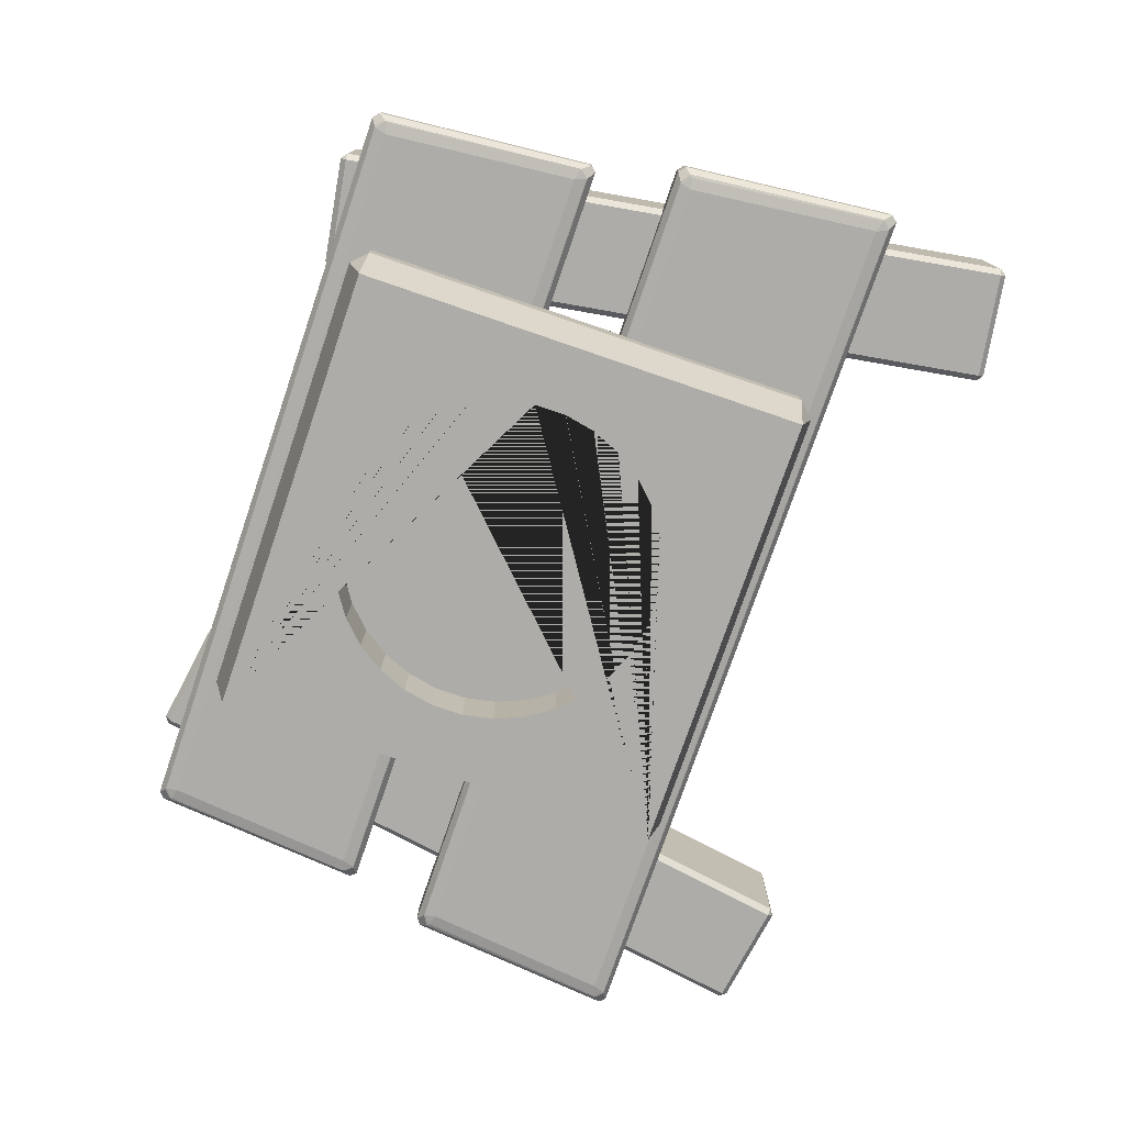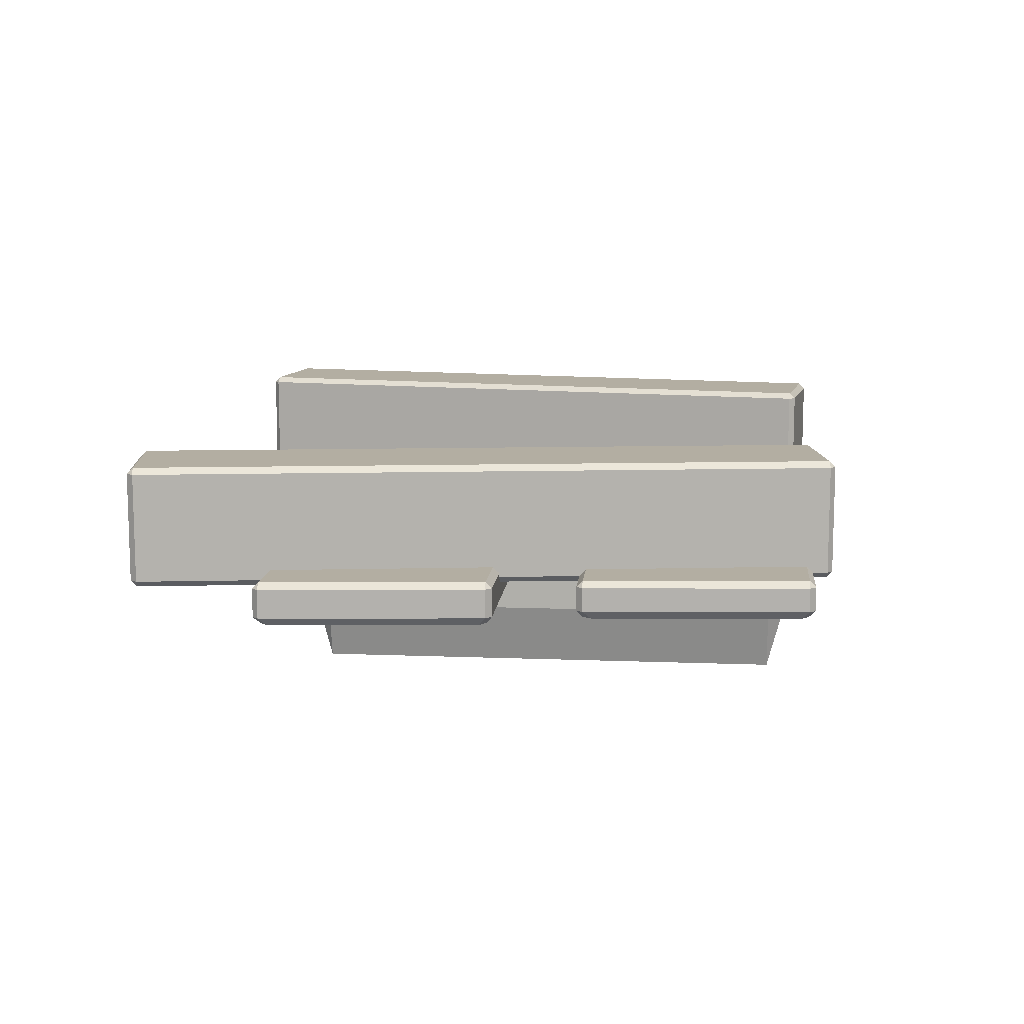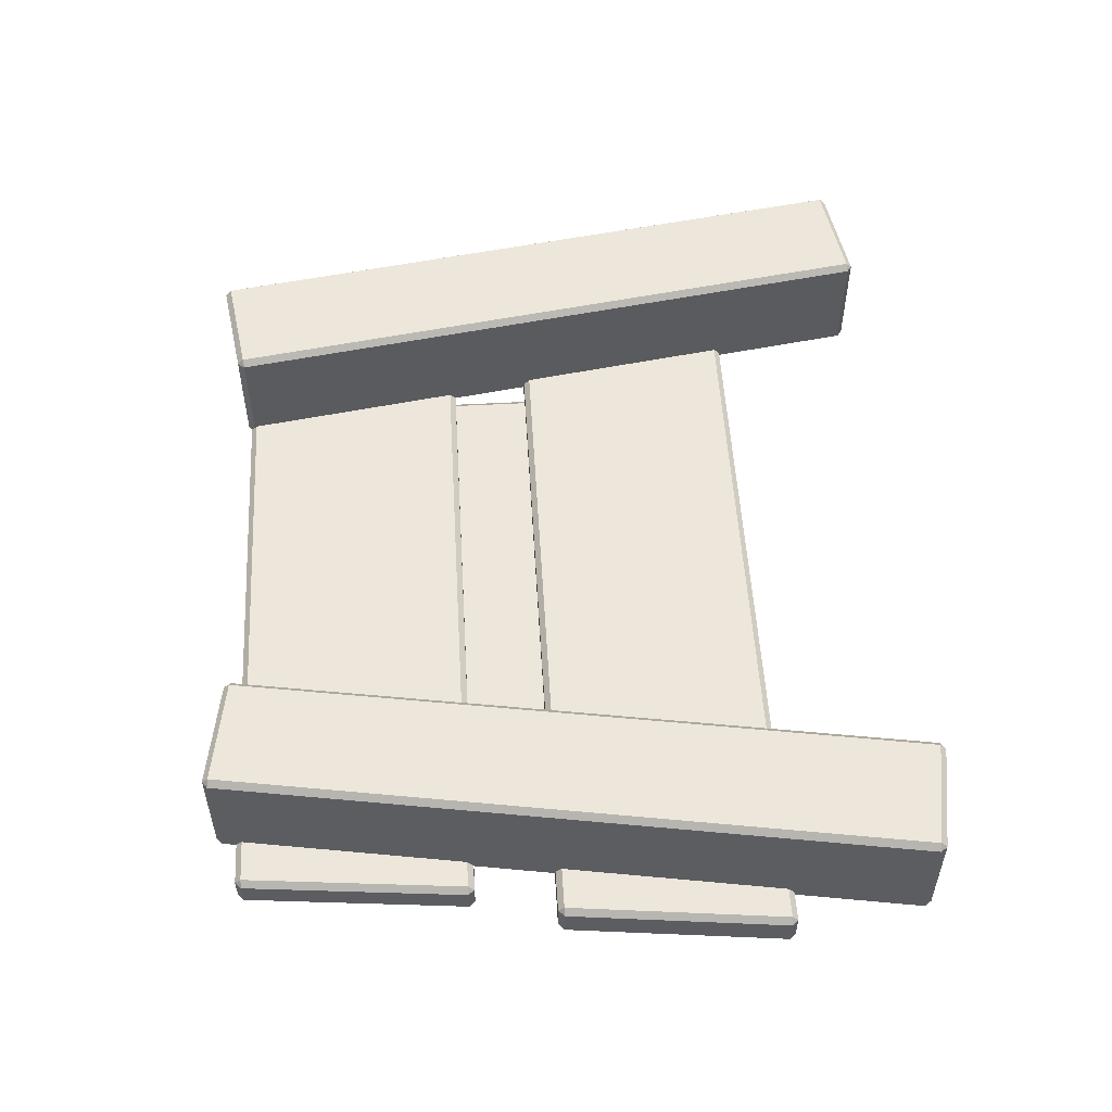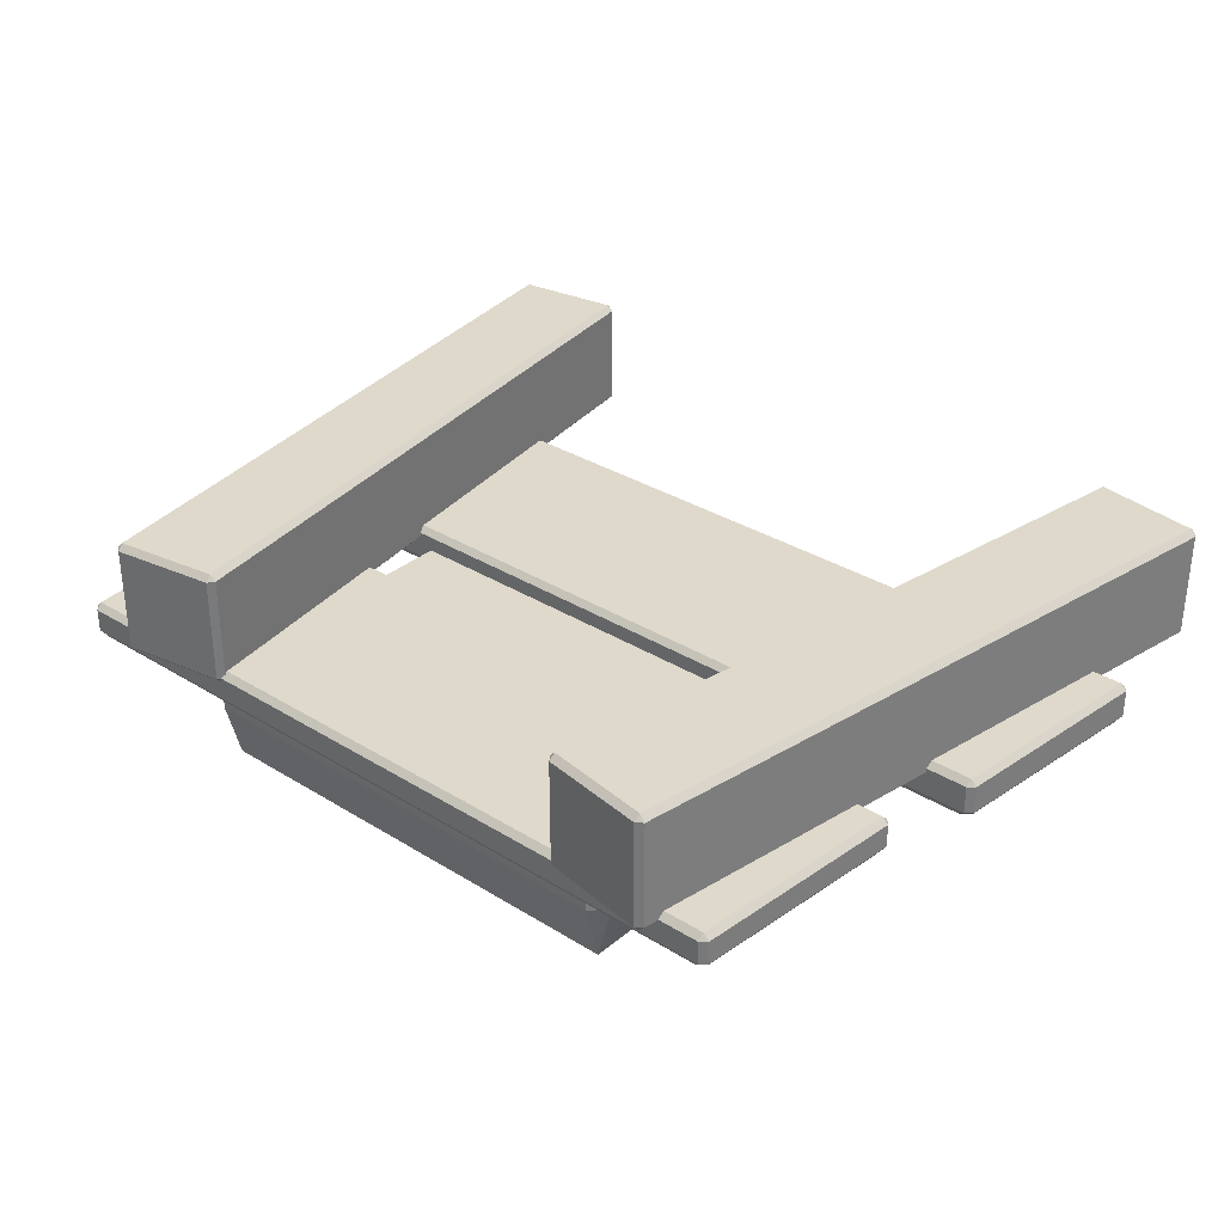
<metadata>
{"format":"obj","ext":"obj","renderer":"f3d","projection":"perspective","resolution":1024,"background":"white","views":[{"elev":-76.6,"azim":-108.9,"up":"+Z"},{"elev":10.8,"azim":95.6,"up":"+Z"},{"elev":53.1,"azim":-93.3,"up":"+Z"},{"elev":32.3,"azim":-139.1,"up":"+Z"}]}
</metadata>
<code>
o barrierTriangle.002_Cube.033
v 0.7715 -0.04331 -0.02531
v 0.7546 -0.03101 -0.02531
v 0.7692 -0.02869 -0.04011
v 0.4901 1.639 -0.02531
v 0.5024 1.656 -0.02531
v 0.5047 1.641 -0.04011
v 1.03 -0.002311 -0.02531
v 1.028 0.0123 -0.04011
v 1.043 0.01462 -0.02531
v 0.7613 1.697 -0.02531
v 0.7782 1.685 -0.02531
v 0.7636 1.682 -0.04011
v 0.7715 -0.04331 0.2368
v 0.7692 -0.02869 0.2516
v 0.7546 -0.03101 0.2368
v 0.5024 1.656 0.2368
v 0.4901 1.639 0.2368
v 0.5047 1.641 0.2516
v 1.03 -0.002311 0.2368
v 1.043 0.01462 0.2368
v 1.028 0.0123 0.2516
v 0.7613 1.697 0.2368
v 0.7636 1.682 0.2516
v 0.7782 1.685 0.2368
v 1.142 0.3346 -0.01547
v 1.127 0.3347 -0.000675
v 1.128 0.3199 -0.01547
v -1.117 0.3346 -0.01547
v -1.104 0.3199 -0.01547
v -1.102 0.3347 -0.000675
v 1.07 0.8829 -0.01547
v 1.072 0.8681 -0.000675
v 1.086 0.8682 -0.01547
v -1.046 0.8829 -0.01547
v -1.062 0.8682 -0.01547
v -1.047 0.8681 -0.000675
v 1.142 0.3346 -0.08488
v 1.128 0.3199 -0.08488
v 1.105 0.3338 -0.1047
v 1.126 0.3541 -0.1045
v 1.103 0.336 -0.1055
v 1.092 0.3647 -0.1106
v 1.122 0.3575 -0.1057
v -1.104 0.3199 -0.08488
v -1.117 0.3346 -0.08488
v -1.101 0.3541 -0.1045
v -1.081 0.3338 -0.1047
v -1.097 0.3575 -0.1057
v -1.068 0.3647 -0.1106
v -1.078 0.336 -0.1055
v 1.046 0.8668 -0.1055
v 1.067 0.8468 -0.1063
v 1.039 0.8381 -0.1106
v 1.048 0.869 -0.1047
v 1.07 0.8829 -0.08488
v 1.086 0.8682 -0.08488
v 1.074 0.853 -0.104
v -1.062 0.8682 -0.08488
v -1.046 0.8829 -0.08488
v -1.024 0.869 -0.1047
v -1.049 0.853 -0.104
v -1.022 0.8668 -0.1055
v -1.014 0.8381 -0.1106
v -1.042 0.8468 -0.1063
v -1.067 -0.002311 -0.02531
v -1.079 0.01462 -0.02531
v -1.065 0.0123 -0.04011
v -0.8148 1.685 -0.02531
v -0.7979 1.697 -0.02531
v -0.8002 1.682 -0.04011
v -0.8082 -0.04331 -0.02531
v -0.8059 -0.02869 -0.04011
v -0.7912 -0.03101 -0.02531
v -0.5391 1.656 -0.02531
v -0.5268 1.639 -0.02531
v -0.5414 1.641 -0.04011
v -1.067 -0.002311 0.2368
v -1.065 0.0123 0.2516
v -1.079 0.01462 0.2368
v -0.7979 1.697 0.2368
v -0.8148 1.685 0.2368
v -0.8002 1.682 0.2516
v -0.8082 -0.04331 0.2368
v -0.7912 -0.03101 0.2368
v -0.8059 -0.02869 0.2516
v -0.5391 1.656 0.2368
v -0.5414 1.641 0.2516
v -0.5268 1.639 0.2368
v 1.014 1.093 -0.0237
v 0.9988 1.093 -0.008904
v 1 1.078 -0.0237
v -0.9893 1.093 -0.0237
v -0.9758 1.078 -0.0237
v -0.9744 1.093 -0.008904
v 0.9485 1.648 -0.0237
v 0.9498 1.633 -0.008904
v 0.9646 1.633 -0.0237
v -0.9241 1.648 -0.0237
v -0.9402 1.633 -0.0237
v -0.9254 1.633 -0.008904
v 1.014 1.093 -0.08188
v 1 1.078 -0.08188
v 0.9801 1.092 -0.1012
v 0.9976 1.115 -0.1015
v 0.9779 1.094 -0.1019
v 0.9679 1.123 -0.1064
v 0.9976 1.115 -0.1015
v -0.9758 1.078 -0.08188
v -0.9893 1.093 -0.08188
v -0.9732 1.115 -0.1015
v -0.9557 1.092 -0.1012
v -0.9732 1.115 -0.1015
v -0.9435 1.123 -0.1064
v -0.9535 1.094 -0.1019
v 0.9276 1.632 -0.1019
v 0.9489 1.612 -0.1021
v 0.9207 1.603 -0.1064
v 0.9296 1.634 -0.1012
v 0.9485 1.648 -0.08188
v 0.9646 1.633 -0.08188
v 0.952 1.615 -0.101
v -0.9402 1.633 -0.08188
v -0.9241 1.648 -0.08188
v -0.9052 1.634 -0.1012
v -0.9276 1.615 -0.101
v -0.9032 1.632 -0.1019
v -0.8963 1.603 -0.1064
v -0.9245 1.612 -0.1021
f 15 17 4 2
f 21 23 18 14
f 56 33 25 37
f 22 10 5 16
f 3 6 12 8
f 9 11 24 20
f 35 58 45 28
f 27 29 44 38
f 55 59 34 31
f 46 61 64 48
f 57 40 43 52
f 39 47 50 41
f 42 49 63 53
f 60 54 51 62
f 71 83 77 65
f 32 36 30 26
f 79 81 68 66
f 85 87 82 78
f 120 97 89 101
f 86 74 69 80
f 67 70 76 72
f 73 75 88 84
f 99 122 109 92
f 91 93 108 102
f 119 123 98 95
f 110 125 128 112
f 121 104 107 116
f 103 111 114 105
f 106 113 127 117
f 124 118 115 126
f 96 100 94 90
f 1 2 3
f 4 5 6
f 7 8 9
f 10 11 12
f 13 14 15
f 16 17 18
f 19 20 21
f 22 23 24
f 25 26 27
f 28 29 30
f 31 32 33
f 34 35 36
f 37 38 39 40
f 41 42 43
f 44 45 46 47
f 48 49 50
f 51 52 53
f 54 55 56 57
f 58 59 60 61
f 62 63 64
f 65 66 67
f 68 69 70
f 71 72 73
f 74 75 76
f 77 78 79
f 80 81 82
f 83 84 85
f 86 87 88
f 89 90 91
f 92 93 94
f 95 96 97
f 98 99 100
f 101 102 103 104
f 105 106 107
f 108 109 110 111
f 112 113 114
f 115 116 117
f 118 119 120 121
f 122 123 124 125
f 126 127 128
f 7 1 3 8
f 2 4 6 3
f 5 10 12 6
f 11 9 8 12
f 19 7 9 20
f 10 22 24 11
f 23 21 20 24
f 13 19 21 14
f 22 16 18 23
f 17 15 14 18
f 1 13 15 2
f 16 5 4 17
f 36 32 31 34
f 25 33 32 26
f 35 28 30 36
f 29 27 26 30
f 51 54 57 52
f 56 37 40 57
f 39 41 43 40
f 42 53 52 43
f 38 44 47 39
f 46 48 50 47
f 49 42 41 50
f 45 58 61 46
f 60 62 64 61
f 63 49 48 64
f 59 55 54 60
f 53 63 62 51
f 55 31 33 56
f 27 38 37 25
f 28 45 44 29
f 34 59 58 35
f 71 65 67 72
f 66 68 70 67
f 69 74 76 70
f 75 73 72 76
f 83 71 73 84
f 74 86 88 75
f 87 85 84 88
f 77 83 85 78
f 86 80 82 87
f 81 79 78 82
f 65 77 79 66
f 80 69 68 81
f 100 96 95 98
f 89 97 96 90
f 99 92 94 100
f 93 91 90 94
f 115 118 121 116
f 120 101 104 121
f 103 105 107 104
f 106 117 116 107
f 102 108 111 103
f 110 112 114 111
f 113 106 105 114
f 109 122 125 110
f 124 126 128 125
f 127 113 112 128
f 123 119 118 124
f 117 127 126 115
f 119 95 97 120
f 91 102 101 89
f 92 109 108 93
f 98 123 122 99
f 7 19 13 1
o barrierShapes.007_Cube.040
v 0 0.6281 -0.1162
v -0.03981 0.5923 -0.1571
v 0.03981 0.5923 -0.1571
v 0.07239 0.6352 -0.116
v 0.04042 0.5924 -0.1571
v 0.1185 0.6079 -0.1567
v 0.142 0.6564 -0.1155
v 0.1191 0.6081 -0.1567
v 0.1927 0.6386 -0.1559
v 0.2061 0.6906 -0.1146
v 0.1932 0.6389 -0.1559
v 0.2594 0.6831 -0.1548
v 0.2624 0.7368 -0.1135
v 0.2599 0.6835 -0.1548
v 0.3162 0.7398 -0.1534
v 0.3085 0.793 -0.1121
v 0.3166 0.7403 -0.1534
v 0.3608 0.8064 -0.1518
v 0.3428 0.8571 -0.1105
v 0.3611 0.807 -0.1518
v 0.3916 0.8805 -0.15
v 0.3639 0.9267 -0.1088
v 0.3917 0.8811 -0.15
v 0.4073 0.9592 -0.148
v 0.3711 0.9991 -0.107
v 0.4073 0.9598 -0.148
v 0.4073 1.039 -0.1461
v 0.3639 1.071 -0.1053
v 0.4073 1.04 -0.146
v 0.3917 1.118 -0.1441
v 0.3428 1.141 -0.1035
v 0.3916 1.119 -0.1441
v 0.3611 1.192 -0.1423
v 0.3085 1.205 -0.102
v 0.3608 1.193 -0.1423
v 0.3166 1.259 -0.1406
v 0.2624 1.261 -0.1006
v 0.3162 1.259 -0.1406
v 0.2599 1.316 -0.1392
v 0.2061 1.308 -0.09944
v 0.2594 1.316 -0.1392
v 0.1932 1.36 -0.1381
v 0.142 1.342 -0.09859
v 0.1927 1.361 -0.1381
v 0.1191 1.391 -0.1374
v 0.07239 1.363 -0.09807
v 0.1185 1.391 -0.1374
v 0.04042 1.407 -0.137
v -0 1.37 -0.0979
v 0.03981 1.407 -0.137
v -0.03981 1.407 -0.137
v -0.07239 1.363 -0.09807
v -0.04042 1.407 -0.137
v -0.1185 1.391 -0.1374
v -0.142 1.342 -0.09859
v -0.1191 1.391 -0.1374
v -0.1927 1.361 -0.1381
v -0.2061 1.308 -0.09944
v -0.1932 1.36 -0.1381
v -0.2594 1.316 -0.1392
v -0.2624 1.261 -0.1006
v -0.2599 1.316 -0.1392
v -0.3162 1.259 -0.1406
v -0.3085 1.205 -0.102
v -0.3166 1.259 -0.1406
v -0.3608 1.193 -0.1423
v -0.3428 1.141 -0.1035
v -0.3611 1.192 -0.1423
v -0.3916 1.119 -0.1441
v -0.3639 1.071 -0.1053
v -0.3917 1.118 -0.1441
v -0.4073 1.04 -0.146
v -0.3711 0.9991 -0.107
v -0.4073 1.039 -0.1461
v -0.4073 0.9598 -0.148
v -0.3639 0.9267 -0.1088
v -0.4073 0.9592 -0.148
v -0.3917 0.8811 -0.15
v -0.3428 0.8571 -0.1105
v -0.3916 0.8805 -0.15
v -0.3611 0.807 -0.1518
v -0.3085 0.793 -0.1121
v -0.3608 0.8064 -0.1518
v -0.3166 0.7403 -0.1534
v -0.2624 0.7368 -0.1135
v -0.3162 0.7398 -0.1534
v -0.2599 0.6835 -0.1548
v -0.2061 0.6906 -0.1146
v -0.2594 0.6831 -0.1548
v -0.1932 0.6389 -0.1559
v -0.142 0.6564 -0.1155
v -0.1927 0.6386 -0.1559
v -0.1191 0.6081 -0.1567
v -0.07239 0.6352 -0.116
v -0.1185 0.6079 -0.1567
v -0.04042 0.5924 -0.1571
v 0.6126 1.548 -0.0931
v 0.5734 1.588 -0.0931
v 0.5734 1.548 -0.05386
v 0.6126 0.4021 -0.0931
v 0.5734 0.4021 -0.05386
v 0.5734 0.3628 -0.0931
v 0.6126 0.4021 -0.1726
v 0.5734 0.3628 -0.1726
v 0.5734 0.4021 -0.3195
v 0.6126 1.548 -0.1726
v 0.5734 1.548 -0.3195
v 0.5734 1.588 -0.1726
v -0.6126 0.4021 -0.0931
v -0.5734 0.3628 -0.0931
v -0.5734 0.4021 -0.05387
v -0.6126 1.548 -0.0931
v -0.5734 1.548 -0.05387
v -0.5734 1.588 -0.0931
v -0.6126 1.548 -0.1726
v -0.5734 1.588 -0.1726
v -0.5734 1.548 -0.3195
v -0.6126 0.4021 -0.1726
v -0.5734 0.4021 -0.3195
v -0.5734 0.3628 -0.1726
v -0.04042 1.409 -0.3195
v -0.03981 1.409 -0.3195
v 0.03981 1.409 -0.3195
v 0.1185 1.394 -0.3195
v 0.04042 1.409 -0.3195
v 0.1932 1.363 -0.3195
v 0.2594 1.318 -0.3195
v 0.1927 1.363 -0.3195
v 0.1191 1.393 -0.3195
v -0.1927 1.363 -0.3195
v -0.1191 1.393 -0.3195
v -0.1185 1.394 -0.3195
v -0.1932 1.363 -0.3195
v 0.3608 1.195 -0.3195
v 0.3166 1.261 -0.3195
v 0.3162 1.262 -0.3195
v 0.2599 1.318 -0.3195
v -0.2594 1.318 -0.3195
v -0.3162 1.262 -0.3195
v -0.2599 1.318 -0.3195
v -0.3608 1.195 -0.3195
v -0.3166 1.261 -0.3195
v 0.4073 1.013 -0.3195
v 0.4073 0.9619 -0.3195
v 0.4073 1.042 -0.3195
v 0.4073 1.042 -0.3195
v 0.3917 1.12 -0.3195
v 0.3916 1.121 -0.3195
v 0.3611 1.194 -0.3195
v -0.3916 1.121 -0.3195
v -0.3611 1.194 -0.3195
v -0.4073 1.042 -0.3195
v -0.4073 1.042 -0.3195
v -0.3917 1.12 -0.3195
v 0.4073 0.9613 -0.3195
v 0.3916 0.8826 -0.3195
v 0.3917 0.8832 -0.3195
v 0.3611 0.8091 -0.3195
v -0.3611 0.8091 -0.3195
v -0.3916 0.8826 -0.3195
v -0.3917 0.8832 -0.3195
v -0.4073 0.9613 -0.3195
v -0.4073 0.9619 -0.3195
v 0.3166 0.7423 -0.3195
v 0.3608 0.8085 -0.3195
v 0.2599 0.6855 -0.3195
v 0.3162 0.7418 -0.3195
v -0.3162 0.7418 -0.3195
v -0.2599 0.6855 -0.3195
v -0.3166 0.7423 -0.3195
v -0.3608 0.8085 -0.3195
v 0.1927 0.6406 -0.3195
v 0.1932 0.6409 -0.3195
v 0.2594 0.6851 -0.3195
v 0.1191 0.6101 -0.3195
v 0.04042 0.5944 -0.3195
v 0.1185 0.6099 -0.3195
v 0.03981 0.5944 -0.3195
v -0.03981 0.5944 -0.3195
v -0.04042 0.5944 -0.3195
v -0.1185 0.6099 -0.3195
v -0.1191 0.6101 -0.3195
v -0.1927 0.6406 -0.3195
v -0.1932 0.6409 -0.3195
v -0.2594 0.6851 -0.3195
f 224 130 307 308
f 137 139 301 300
f 140 142 294 302
f 143 145 292 295
f 146 148 286 293
f 149 151 285 284
f 152 154 272 283
f 155 157 274 273
f 158 160 276 275
f 161 163 262 277
f 164 166 264 263
f 167 169 255 265
f 170 172 256 254
f 173 175 252 257
f 176 178 251 253
f 179 181 249 250
f 182 184 259 260
f 185 187 261 258
f 188 190 268 266
f 191 193 270 267
f 194 196 279 269
f 197 199 282 278
f 200 202 280 281
f 203 205 290 291
f 206 208 288 289
f 209 211 299 287
f 212 214 296 298
f 215 217 313 297
f 218 220 311 312
f 221 223 309 310
f 134 136 303 305
f 131 133 304 306
f 129 131 130
f 132 134 133
f 135 137 136
f 138 140 139
f 141 143 142
f 144 146 145
f 147 149 148
f 150 152 151
f 153 155 154
f 156 158 157
f 159 161 160
f 162 164 163
f 165 167 166
f 168 170 169
f 171 173 172
f 174 176 175
f 177 179 178
f 180 182 181
f 183 185 184
f 186 188 187
f 189 191 190
f 192 194 193
f 195 197 196
f 198 200 199
f 201 203 202
f 204 206 205
f 207 209 208
f 210 212 211
f 213 215 214
f 216 218 217
f 219 221 220
f 222 224 223
f 131 129 132 133
f 130 131 306 307
f 134 132 135 136
f 137 135 138 139
f 140 138 141 142
f 143 141 144 145
f 146 144 147 148
f 149 147 150 151
f 152 150 153 154
f 155 153 156 157
f 158 156 159 160
f 161 159 162 163
f 164 162 165 166
f 167 165 168 169
f 170 168 171 172
f 173 171 174 175
f 176 174 177 178
f 179 177 180 181
f 182 180 183 184
f 185 183 186 187
f 188 186 189 190
f 191 189 192 193
f 194 192 195 196
f 197 195 198 199
f 200 198 201 202
f 203 201 204 205
f 206 204 207 208
f 209 207 210 211
f 212 210 213 214
f 215 213 216 217
f 218 216 219 220
f 221 219 222 223
f 224 222 129 130
f 129 222 219 216 213 210 207 204 201 198 195 192 189 186 183 180 177 174 171 168 165 162 159 156 153 150 147 144 141 138 135 132
f 233 247 245 280 291 290 289 288 287 299 298 296 297 313 312 311 310 309 308 307 306 304 305 303 300 301 302 294 295 292 293 286 284 285 283 272 271 235
f 232 230 238 248
f 240 243 246 237
f 236 244 242 226
f 227 241 239 229
f 225 226 227
f 228 229 230
f 231 232 233
f 234 235 236
f 237 238 239
f 240 241 242
f 243 244 245
f 246 247 248
f 227 229 228 225
f 233 235 234 231
f 239 241 240 237
f 245 247 246 243
f 247 233 232 248
f 244 236 235 245
f 241 227 226 242
f 238 230 229 239
f 243 240 242 244
f 248 238 237 246
f 231 228 230 232
f 236 226 225 234
f 228 231 234 225
f 261 187 188 266
f 268 190 191 267
f 249 181 182 260
f 285 151 152 283
f 311 220 221 310
f 255 169 170 254
f 303 136 137 300
f 259 184 185 258
f 256 172 173 257
f 299 211 212 298
f 304 133 134 305
f 286 148 149 284
f 288 208 209 287
f 264 166 167 265
f 294 142 143 295
f 251 178 179 250
f 276 160 161 277
f 290 205 206 289
f 262 163 164 263
f 235 271 273 274 275 276 277 262 263 264 265 255 254 256 257 252 253 251 250 249 260 259 258 261 266 268 267 270 269 279 278 282 281 280 245
f 252 175 176 253
f 313 217 218 312
f 296 214 215 297
f 282 199 200 281
f 292 145 146 293
f 301 139 140 302
f 280 202 203 291
f 309 223 224 308
f 274 157 158 275
f 272 154 155 273 271
f 279 196 197 278
f 270 193 194 269
o barrierShapes.008_Cube.041
v 0.5677 1.554 -0.06752
v 0.5677 0.4072 -0.06752
v -0.5791 0.4072 -0.06753
v -0.5791 1.554 -0.06753
v 0.5677 1.554 -0.1713
v 0.5677 0.4072 -0.1713
v -0.5791 0.4072 -0.1713
v -0.5791 1.554 -0.1713
f 314 317 316 315
f 318 319 320 321
f 316 320 319 315
f 317 321 320 316
f 314 318 321 317
f 315 319 318 314

</code>
